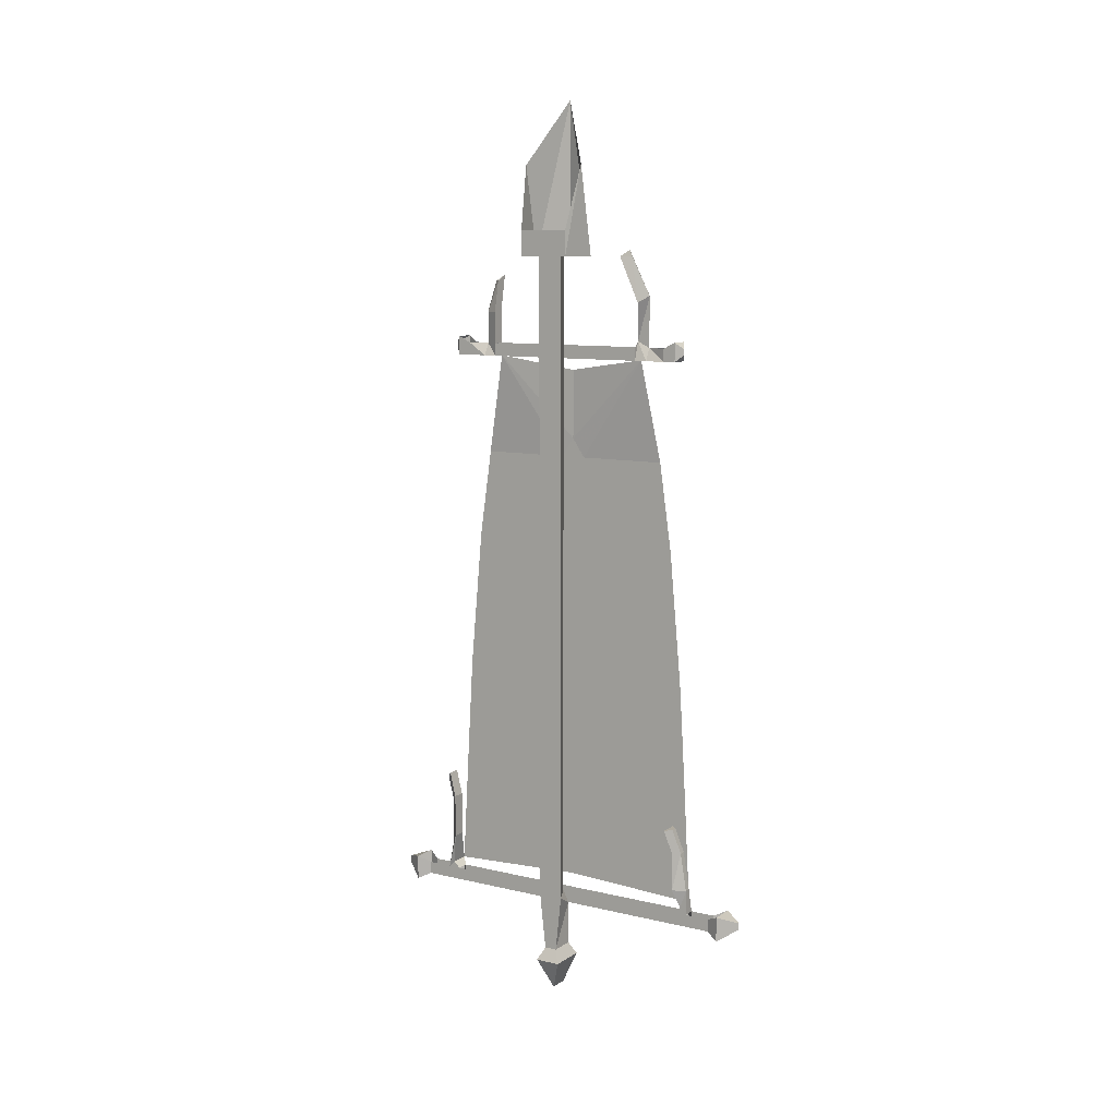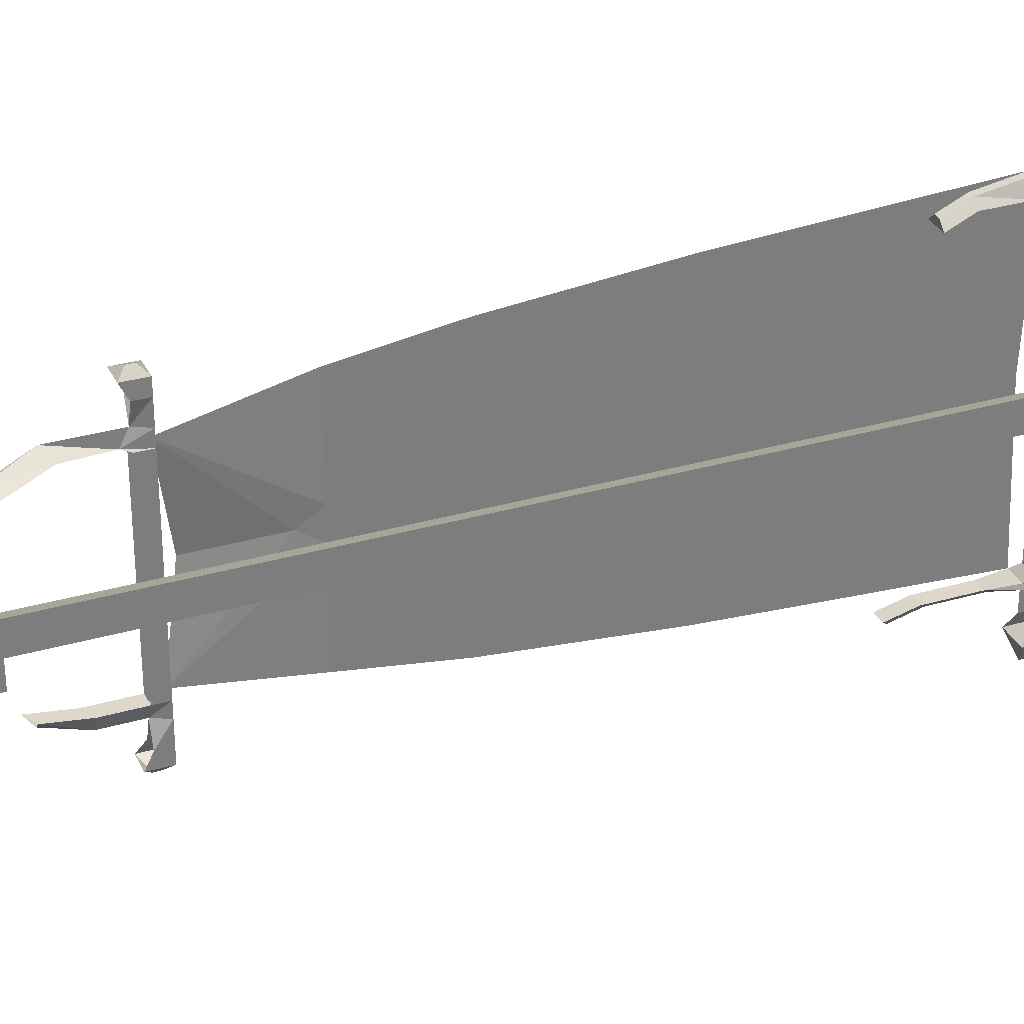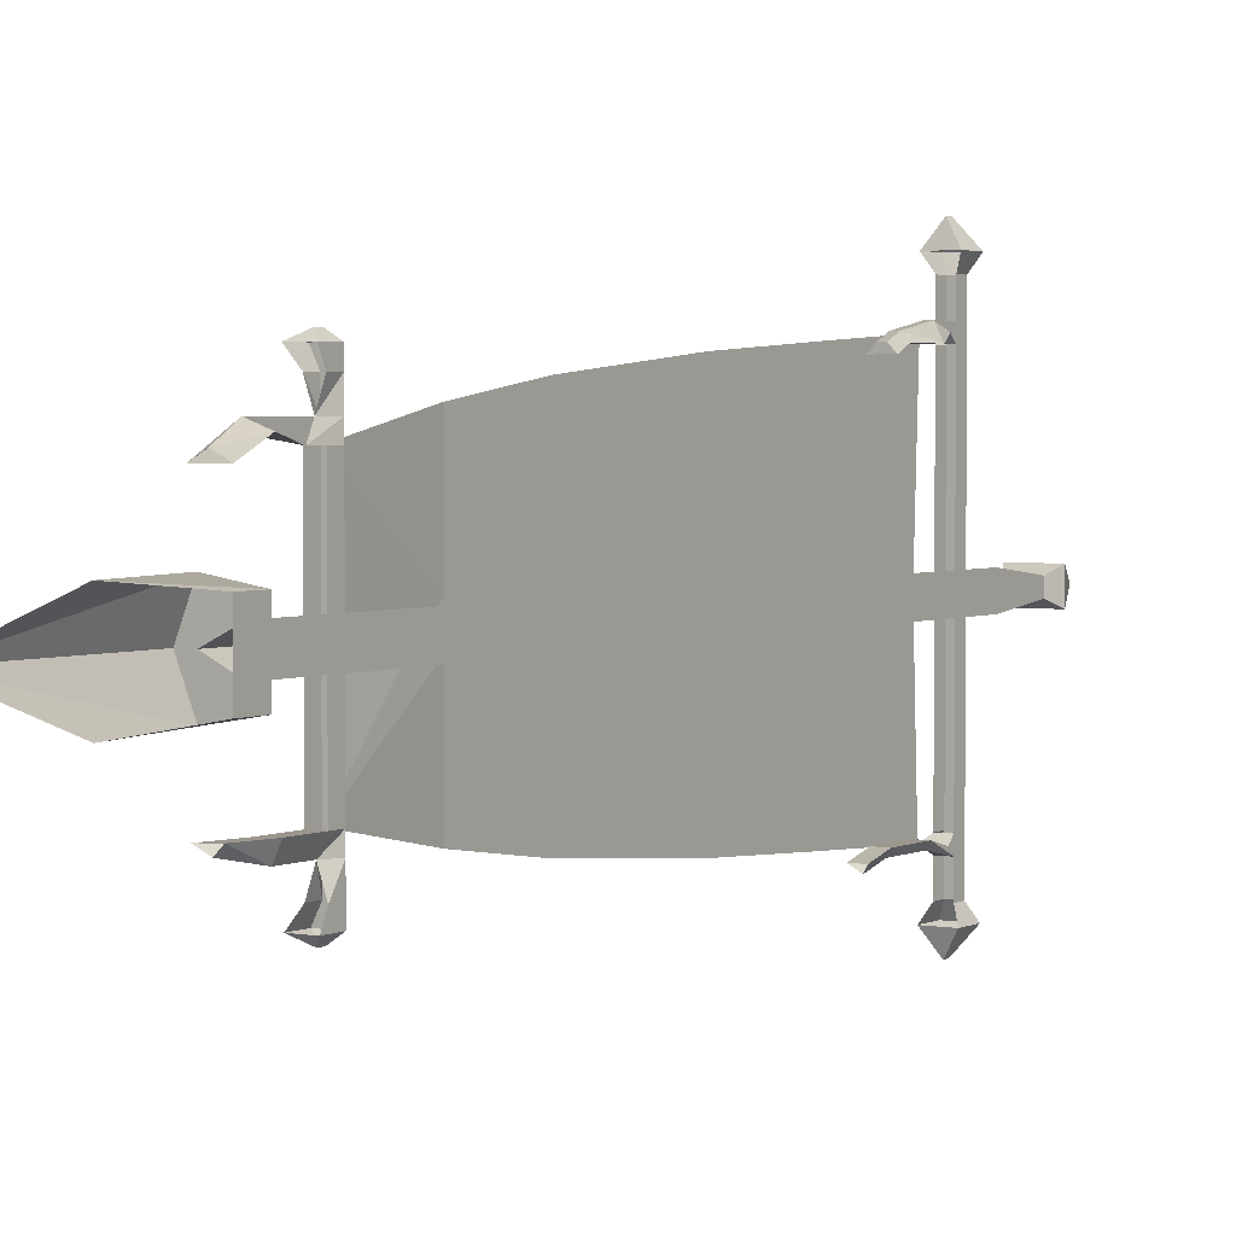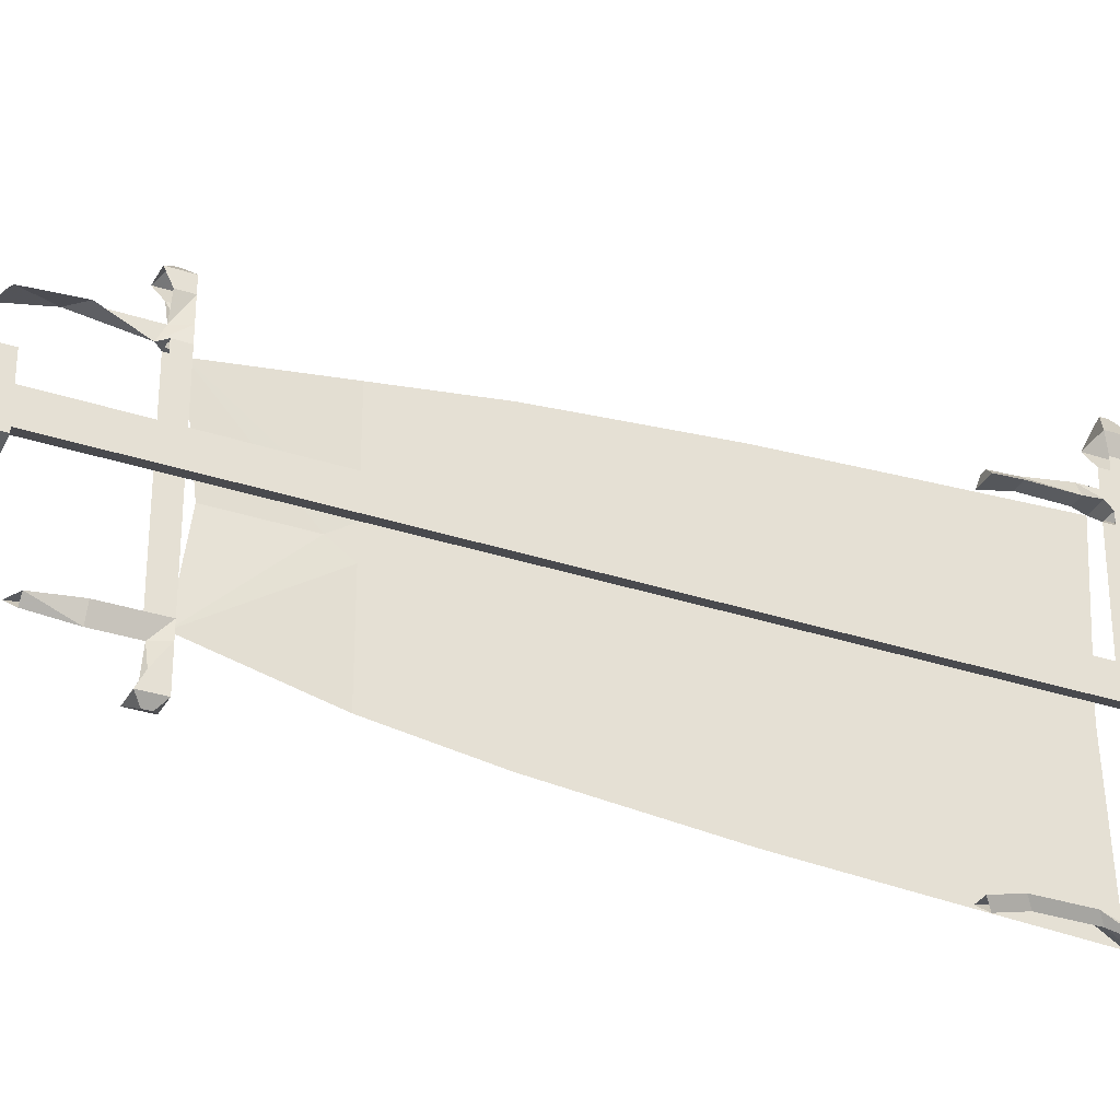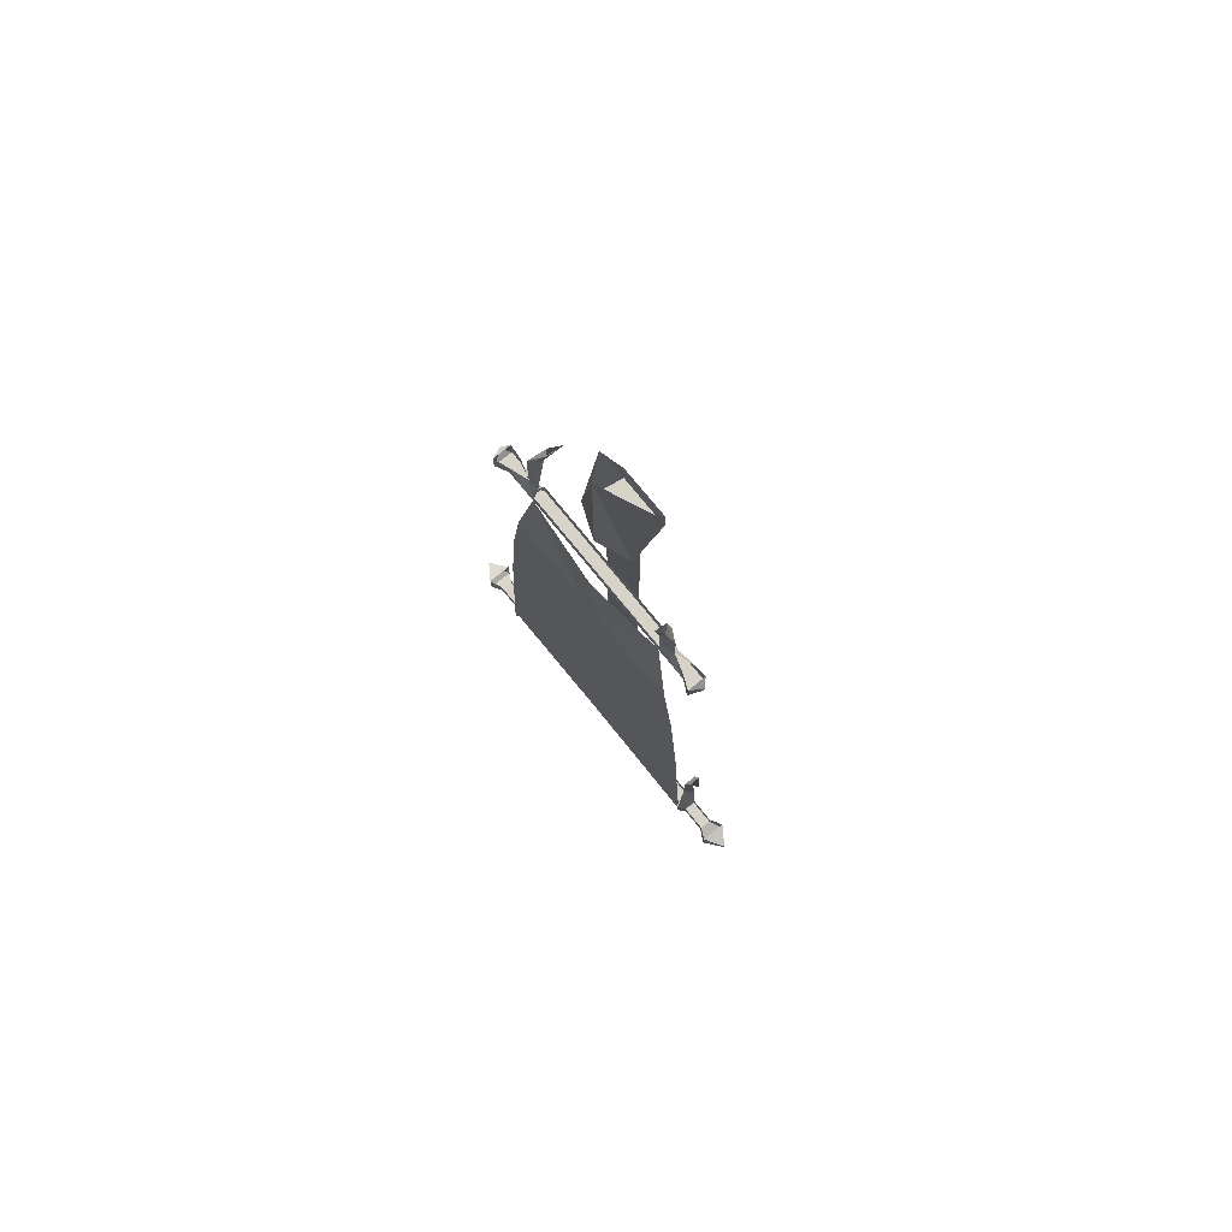
<metadata>
{"format":"obj","ext":"obj","renderer":"f3d","projection":"perspective","resolution":1024,"background":"white","views":[{"elev":9.5,"azim":-58.2,"up":"+Y"},{"elev":31.6,"azim":-112.4,"up":"+Z"},{"elev":2.9,"azim":-147.4,"up":"+Z"},{"elev":-32.3,"azim":-114.9,"up":"+Z"},{"elev":76.3,"azim":140.8,"up":"+Y"}]}
</metadata>
<code>
v -0.5391 -0.2344 -0.03906
v -0.5859 -0.2031 -0.03125
v -0.5625 -0.125 -0.03906
v -0.5234 -0.04688 0
v -0.5234 -0.2344 0
v -0.5391 -0.2344 0
v -0.5703 -0.2344 -0.01562
v -0.5859 -0.2344 -0.03125
v -0.5859 -0.2031 0.03125
v -0.5859 -0.2344 0.03125
v -0.5625 -0.125 0.03906
v -0.5391 -0.2344 0.03906
v -0.5703 -0.2344 0.01562
v -0.5391 -0.3438 0
v -0.5391 -0.3594 0
v -0.5391 -0.8359 0
v -0.5703 -0.8125 -0.01562
v -0.5234 -0.3359 -0.1016
v -0.5234 -0.3594 -0.1016
v -0.5234 -0.3594 -0.1172
v -0.5312 -0.3438 -0.1172
v -0.5312 -0.3047 -0.1172
v -0.5234 -0.2969 -0.1016
v -0.5391 -0.3359 -0.1016
v -0.5391 -0.3438 -0.1016
v -0.5234 -0.3438 -0.1016
v -0.5234 -0.3438 0.1016
v -0.5234 -0.3594 0.1016
v -0.5391 -0.3594 -0.1016
v -0.5391 -0.3594 -0.1172
v -0.5391 -0.3594 -0.1406
v -0.5234 -0.3594 -0.1406
v -0.5234 -0.3438 -0.1406
v -0.5156 -0.3594 -0.1562
v -0.5156 -0.3359 -0.1562
v -0.5312 -0.3516 -0.1641
v -0.5312 -0.3438 -0.1641
v -0.5391 -0.3359 -0.1562
v -0.5391 -0.3594 -0.1562
v -0.5391 -0.3438 -0.1406
v -0.5391 -0.3047 -0.1016
v -0.5312 -0.2656 -0.1016
v -0.5234 -0.2656 -0.1094
v -0.5156 -0.2578 -0.1016
v -0.5391 -1.062 0.007812
v -0.5391 -1.062 -0.007812
v -0.5234 -1.062 0
v -0.5234 -1.062 0.1641
v -0.5391 -1.062 0.1641
v -0.5391 -1.047 0
v -0.5703 -1.047 0.01562
v -0.5703 -1.117 0.007812
v -0.5391 -1.117 0.007812
v -0.5391 -1.117 -0.007812
v -0.5703 -1.047 -0.01562
v -0.5391 -1.047 -0.1641
v -0.5391 -1.062 -0.1641
v -0.5234 -1.062 -0.1641
v -0.5234 -1.047 0
v -0.5234 -1.047 0.1641
v -0.5156 -1.039 0.1719
v -0.5156 -1.062 0.1719
v -0.5391 -1.062 0.1719
v -0.5391 -1.047 0.1641
v -0.5781 -1.133 -0.01562
v -0.5781 -1.133 0.01562
v -0.5703 -1.117 -0.007812
v -0.5312 -1.133 -0.01562
v -0.5391 -1.172 0
v -0.5625 -1.172 0
v -0.5312 -1.133 0.01562
v -0.5469 -1.039 -0.2266
v -0.5469 -1.07 -0.2266
v -0.5391 -1.062 -0.2109
v -0.5391 -1.047 -0.2109
v -0.5391 -1.062 -0.1797
v -0.5391 -1.047 -0.1797
v -0.5391 -1.062 -0.1719
v -0.5391 -1.039 -0.1719
v -0.5469 -1 -0.1641
v -0.5391 -1.008 -0.1719
v -0.5234 -1.047 -0.1797
v -0.5156 -1.039 -0.1719
v -0.5234 -1.062 -0.1797
v -0.5234 -1.062 -0.2109
v -0.5234 -1.047 -0.2109
v -0.5156 -1.07 -0.2266
v -0.5156 -1.039 -0.2266
v -0.5312 -1.055 -0.25
v -0.5312 -1.047 -0.25
v -0.5156 -1.062 -0.1719
v -0.5312 -1 -0.1641
v -0.5312 -0.9453 -0.1641
v -0.5469 -0.9453 -0.1641
v -0.5391 -0.9531 -0.1719
v -0.5391 -0.3594 0.1016
v -0.5391 -0.3438 0.1016
v -0.5312 -0.3359 0.1016
v -0.5312 -0.3438 0.1172
v -0.5234 -0.3594 0.1172
v -0.5234 -1.047 -0.1641
v -0.5391 -0.9219 -0.1797
v -0.5312 -0.9141 -0.1719
v -0.5469 -0.9141 -0.1719
v -0.5391 -0.3594 0.1172
v -0.5312 -0.2812 0.1172
v -0.5469 -0.2891 0.1094
v -0.5312 -0.2734 0.1094
v -0.5391 -0.2266 0.09375
v -0.5469 -0.2344 0.1016
v -0.5625 -0.2344 0.09375
v -0.5234 -0.3594 0.1406
v -0.5391 -0.3594 0.1406
v -0.5391 -0.3438 0.1406
v -0.5391 -0.3594 0.1562
v -0.5391 -0.3359 0.1562
v -0.5312 -0.3516 0.1641
v -0.5312 -0.3438 0.1641
v -0.5156 -0.3359 0.1562
v -0.5156 -0.3594 0.1562
v -0.5234 -0.3438 0.1406
v -0.5469 -1.07 0.2266
v -0.5469 -1.039 0.2266
v -0.5391 -1.047 0.2109
v -0.5391 -1.062 0.2109
v -0.5156 -1.07 0.2266
v -0.5312 -1.055 0.25
v -0.5312 -1.047 0.25
v -0.5156 -1.039 0.2266
v -0.5234 -1.062 0.2109
v -0.5234 -1.047 0.2109
v -0.5234 -1.062 0.1797
v -0.5234 -1.047 0.1797
v -0.5312 -1.016 0.1641
v -0.5312 -1.016 0.1797
v -0.5391 -1.047 0.1797
v -0.5391 -1.016 0.1797
v -0.5391 -1.039 0.1719
v -0.5391 -1.062 0.1797
v -0.5469 -1.016 0.1641
v -0.5469 -0.9688 0.1641
v -0.5312 -0.9688 0.1641
v -0.5312 -0.9688 0.1719
v -0.5391 -0.9688 0.1719
v -0.5469 -0.9375 0.1641
v -0.5547 -0.9375 0.1562
v -0.5312 -0.9375 0.1562
v -0.5391 -0.9375 0.1641
v -0.5156 -0.875 0
v -0.5156 -0.8984 -0.07031
v -0.5156 -0.875 -0.0625
v -0.5156 -0.8594 0
v -0.5156 -0.8984 0.08594
v -0.5156 -0.8984 0
v -0.5156 -0.875 0.0625
v -0.5156 -0.8125 -0.1016
v -0.5156 -0.8438 -0.1094
v -0.5156 -0.7656 0
v -0.5156 -0.8125 0.1016
v -0.5156 -0.8438 0.1094
v -0.5156 -0.8984 0.1641
v -0.5156 -1.031 0
v -0.5156 -0.7656 0.1328
v -0.5156 -0.8125 0.1328
v -0.5156 -0.7656 0.1484
v -0.5156 -0.7656 0.1562
v -0.5156 -0.6797 0.1484
v -0.5156 -0.7188 0.1172
v -0.5156 -0.6797 0.1016
v -0.5156 -0.6484 0.1016
v -0.5156 -0.5938 0.1406
v -0.5156 -0.7266 0.1094
v -0.5156 -0.6797 0.07812
v -0.5156 -0.6797 0
v -0.5156 -0.7656 -0.1328
v -0.5156 -0.7266 -0.1094
v -0.5156 -0.6797 -0.07812
v -0.5156 -0.6406 -0.07812
v -0.5156 -0.5938 -0.09375
v -0.5156 -0.5938 0
v -0.5156 -0.6406 0.07812
v -0.5156 -0.5938 0.09375
v -0.5156 -0.7656 -0.1484
v -0.5156 -0.7188 -0.1172
v -0.5156 -0.6797 -0.1016
v -0.5156 -0.6797 -0.1484
v -0.5156 -0.6484 -0.1016
v -0.5156 -0.5938 -0.1172
v -0.5156 -0.5938 -0.1406
v -0.5156 -0.5391 -0.09375
v -0.5156 -0.5547 -0.07812
v -0.5156 -0.4844 -0.125
v -0.5156 -0.5078 -0.05469
v -0.5156 -0.4844 0
v -0.5156 -0.5156 -0.03906
v -0.5156 -0.5547 0.07812
v -0.5156 -0.5938 0.1172
v -0.5156 -0.5391 0.09375
v -0.5156 -0.4844 0.125
v -0.5156 -0.5078 0.05469
v -0.5156 -0.4844 0.01562
v -0.5156 -0.5156 0.03906
v -0.5156 -0.4766 0
v -0.5156 -0.4609 0
v -0.5156 -0.375 0
v -0.5156 -0.8125 -0.1328
v -0.5156 -0.8984 -0.1641
v -0.5156 -0.7656 -0.1562
v -0.5156 -0.4844 -0.01562
v -0.5703 -0.8125 0.01562
f 1 2 3
f 1 3 4
f 1 4 5
f 1 8 2
f 2 8 9
f 9 8 10
f 9 10 11
f 11 10 12
f 11 12 4
f 4 12 5
f 1 5 6
f 1 6 7
f 1 7 8
f 5 12 13
f 5 13 6
f 7 13 10
f 7 10 8
f 12 10 13
f 6 13 14
f 6 14 7
f 7 14 15
f 7 15 16
f 7 16 17
f 7 17 13
f 19 26 27
f 19 27 28
f 20 32 21
f 21 32 33
f 33 32 34
f 33 34 35
f 35 34 36
f 35 36 37
f 35 37 38
f 38 37 39
f 38 39 31
f 38 31 40
f 40 31 30
f 40 30 21
f 45 49 50
f 45 51 52
f 45 52 53
f 46 54 55
f 46 55 50
f 46 50 56
f 46 56 57
f 47 58 59
f 47 59 60
f 47 60 48
f 49 64 50
f 65 66 52
f 65 52 67
f 65 67 68
f 65 68 69
f 65 69 70
f 65 70 66
f 66 70 71
f 66 71 53
f 66 53 52
f 68 67 54
f 68 54 71
f 68 71 69
f 69 71 70
f 71 54 53
f 37 36 39
f 72 73 74
f 72 74 75
f 75 74 76
f 75 76 77
f 82 84 85
f 82 85 86
f 86 85 87
f 86 87 88
f 88 87 89
f 88 89 90
f 88 90 72
f 72 90 73
f 73 90 89
f 25 29 15
f 25 15 14
f 14 15 96
f 14 96 97
f 58 101 59
f 105 113 99
f 99 113 114
f 114 113 115
f 114 115 116
f 116 115 117
f 116 117 118
f 116 118 119
f 119 118 120
f 119 120 112
f 119 112 121
f 121 112 100
f 121 100 99
f 118 117 120
f 122 123 124
f 122 124 125
f 122 127 123
f 123 127 128
f 123 128 129
f 129 128 126
f 129 126 130
f 129 130 131
f 131 130 132
f 131 132 133
f 136 139 125
f 136 125 124
f 128 127 126
f 15 14 13
f 15 13 210
f 15 210 16
f 16 210 51
f 16 51 50
f 16 50 17
f 17 50 55
f 17 55 210
f 17 210 13
f 210 55 51
f 51 55 67
f 51 67 52
f 55 54 67
f 18 19 20
f 18 20 21
f 18 21 22
f 18 22 23
f 18 23 24
f 18 24 25
f 18 25 26
f 18 26 19
f 19 29 30
f 19 30 20
f 21 30 29
f 21 29 24
f 21 24 41
f 21 41 22
f 22 41 42
f 22 42 43
f 22 43 23
f 23 43 44
f 23 44 41
f 23 41 24
f 48 60 61
f 48 61 62
f 48 62 49
f 49 62 63
f 49 63 64
f 77 76 78
f 77 78 79
f 77 79 80
f 77 80 81
f 77 81 82
f 82 81 83
f 82 83 84
f 76 84 91
f 76 91 78
f 78 91 58
f 78 58 57
f 78 57 79
f 79 57 56
f 79 56 83
f 79 83 92
f 79 92 80
f 80 92 93
f 80 93 94
f 80 94 81
f 81 94 95
f 81 95 92
f 81 92 83
f 97 96 98
f 97 98 27
f 27 98 28
f 28 98 99
f 28 99 100
f 28 100 96
f 29 25 24
f 44 42 41
f 101 58 91
f 101 91 83
f 101 83 56
f 83 91 84
f 95 93 92
f 93 95 102
f 93 102 103
f 93 103 94
f 94 103 104
f 94 104 95
f 95 104 102
f 98 96 105
f 98 105 99
f 98 99 106
f 98 106 107
f 98 107 108
f 98 108 99
f 99 108 106
f 106 108 109
f 106 109 110
f 106 110 107
f 107 110 111
f 107 111 108
f 108 111 109
f 96 100 105
f 133 132 62
f 133 62 61
f 133 61 134
f 133 134 135
f 133 135 136
f 136 135 137
f 136 137 138
f 136 138 139
f 132 139 63
f 132 63 62
f 64 63 138
f 64 138 60
f 60 138 61
f 61 138 140
f 61 140 134
f 134 140 141
f 134 141 142
f 134 142 135
f 135 142 143
f 135 143 137
f 137 143 144
f 137 144 140
f 137 140 138
f 138 63 139
f 144 141 140
f 141 144 145
f 141 145 146
f 141 146 142
f 142 146 147
f 142 147 143
f 143 147 148
f 143 148 144
f 144 148 145
f 145 148 147
f 145 147 146
f 19 28 15
f 19 15 29
f 20 30 31
f 20 31 32
f 45 46 47
f 45 47 48
f 45 48 49
f 45 53 46
f 46 53 54
f 46 57 47
f 47 57 58
f 39 34 32
f 39 32 31
f 39 36 34
f 73 89 87
f 73 87 85
f 73 85 74
f 74 85 84
f 74 84 76
f 28 96 15
f 105 100 112
f 105 112 113
f 120 115 113
f 120 113 112
f 120 117 115
f 122 125 126
f 122 126 127
f 126 125 130
f 130 125 139
f 130 139 132
f 45 50 51
f 149 153 154
f 149 154 150
f 149 150 154
f 149 154 153
f 153 160 161
f 153 161 61
f 153 61 162
f 153 162 154
f 153 154 162
f 153 162 61
f 153 61 161
f 153 161 160
f 164 165 166
f 164 166 161
f 164 161 160
f 164 160 161
f 164 161 166
f 164 166 165
f 165 166 167
f 165 167 166
f 167 165 168
f 167 168 169
f 167 169 170
f 167 170 171
f 167 171 170
f 167 170 169
f 167 169 168
f 167 168 165
f 183 184 186
f 183 186 184
f 184 186 185
f 184 185 186
f 186 185 187
f 186 187 185
f 187 188 189
f 187 189 188
f 188 189 190
f 188 190 189
f 189 190 192
f 189 192 190
f 190 192 193
f 170 197 171
f 170 171 197
f 197 171 198
f 197 198 171
f 171 198 199
f 171 199 198
f 198 199 200
f 198 200 199
f 199 200 201
f 199 201 28
f 199 28 201
f 199 201 200
f 201 204 28
f 201 28 205
f 201 205 204
f 206 157 207
f 206 207 208
f 206 208 183
f 206 183 208
f 206 208 207
f 206 207 157
f 157 207 150
f 157 150 207
f 207 150 83
f 207 83 150
f 150 83 162
f 150 162 83
f 162 150 154
f 162 154 150
f 190 193 192
f 192 193 209
f 192 209 193
f 209 204 19
f 209 19 205
f 209 205 204
f 204 205 28
f 183 208 186
f 183 186 208
f 187 186 189
f 187 189 186
f 19 209 192
f 19 192 209
f 19 204 205
f 149 150 151
f 149 151 152
f 149 152 153
f 149 153 155
f 149 155 152
f 149 152 150
f 150 152 151
f 150 151 156
f 150 156 157
f 150 157 151
f 151 157 156
f 152 155 153
f 153 155 159
f 153 159 160
f 153 160 155
f 155 160 159
f 159 163 164
f 159 164 160
f 159 160 164
f 159 164 165
f 159 165 163
f 163 165 164
f 165 168 163
f 165 163 172
f 165 172 168
f 168 172 173
f 168 173 169
f 168 169 172
f 168 172 163
f 175 176 183
f 175 183 184
f 175 184 176
f 176 184 185
f 176 185 177
f 176 177 184
f 176 184 183
f 185 187 177
f 185 177 178
f 185 178 187
f 187 178 177
f 178 187 188
f 178 188 179
f 178 179 187
f 187 179 188
f 188 190 179
f 188 179 191
f 188 191 190
f 190 193 191
f 190 191 179
f 181 182 170
f 181 170 169
f 181 169 173
f 181 173 170
f 181 170 197
f 181 197 182
f 182 197 170
f 200 201 202
f 200 202 194
f 200 194 201
f 201 194 203
f 201 203 204
f 201 204 194
f 201 194 202
f 196 202 198
f 196 198 197
f 196 197 182
f 196 182 198
f 196 198 200
f 196 200 202
f 202 200 198
f 156 206 183
f 156 183 175
f 156 175 206
f 156 206 157
f 156 157 206
f 191 193 195
f 191 195 190
f 190 195 193
f 193 209 195
f 193 195 194
f 193 194 209
f 209 194 195
f 194 209 204
f 194 204 203
f 194 203 209
f 209 203 204
f 175 183 206
f 177 185 184
f 169 173 172
f 173 169 170
f 198 182 197
f 151 156 152
f 151 152 156
f 156 152 158
f 156 158 152
f 152 158 159
f 152 159 155
f 155 159 152
f 152 159 158
f 158 159 163
f 158 163 159
f 163 172 158
f 163 158 174
f 163 174 172
f 172 174 173
f 172 173 174
f 172 174 158
f 158 174 175
f 158 175 176
f 158 176 174
f 174 176 177
f 174 177 178
f 174 178 179
f 174 179 180
f 174 180 181
f 174 181 173
f 174 173 181
f 174 181 182
f 174 182 180
f 174 180 178
f 174 178 177
f 174 177 176
f 174 176 175
f 179 191 180
f 179 180 191
f 191 180 194
f 191 194 195
f 191 195 180
f 180 195 194
f 180 194 196
f 180 196 182
f 180 182 181
f 202 194 180
f 202 180 196
f 202 196 194
f 180 179 178
f 182 196 180
f 175 156 158
f 175 158 156

</code>
